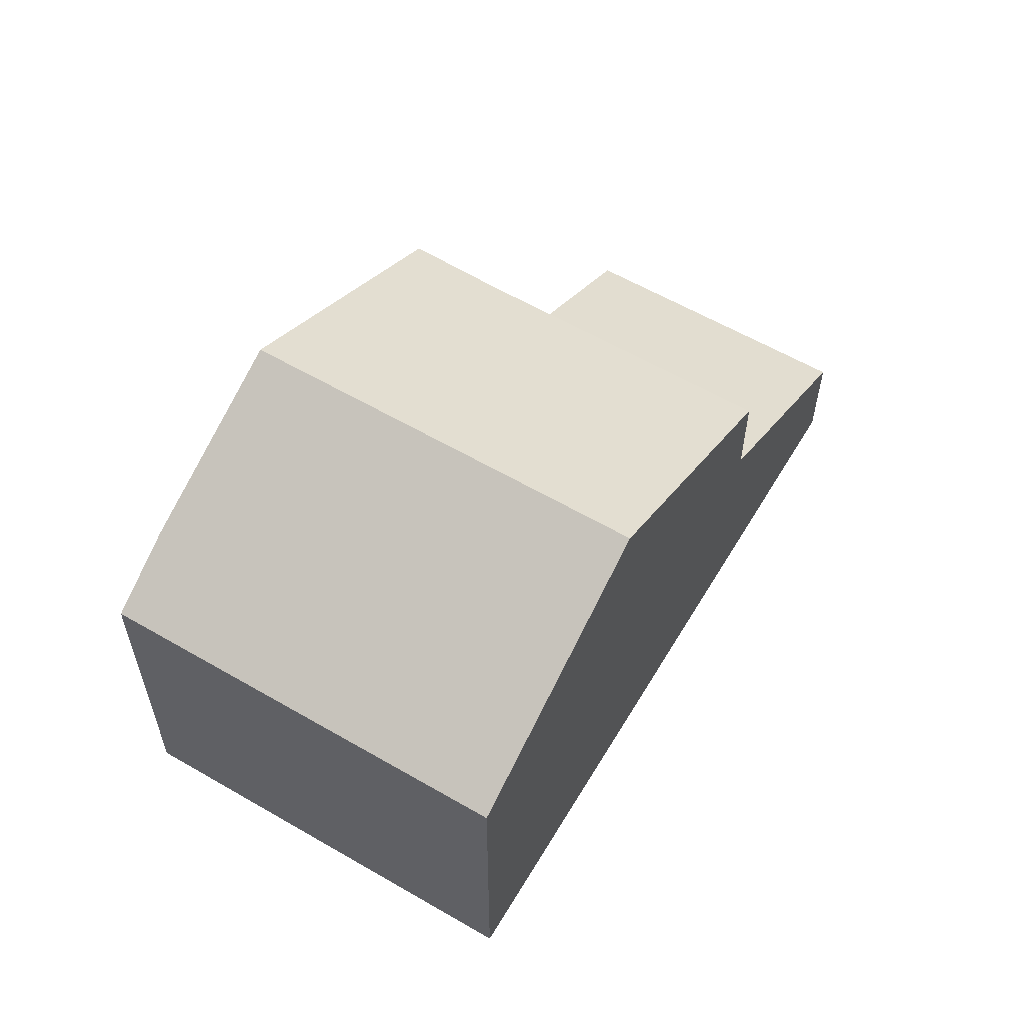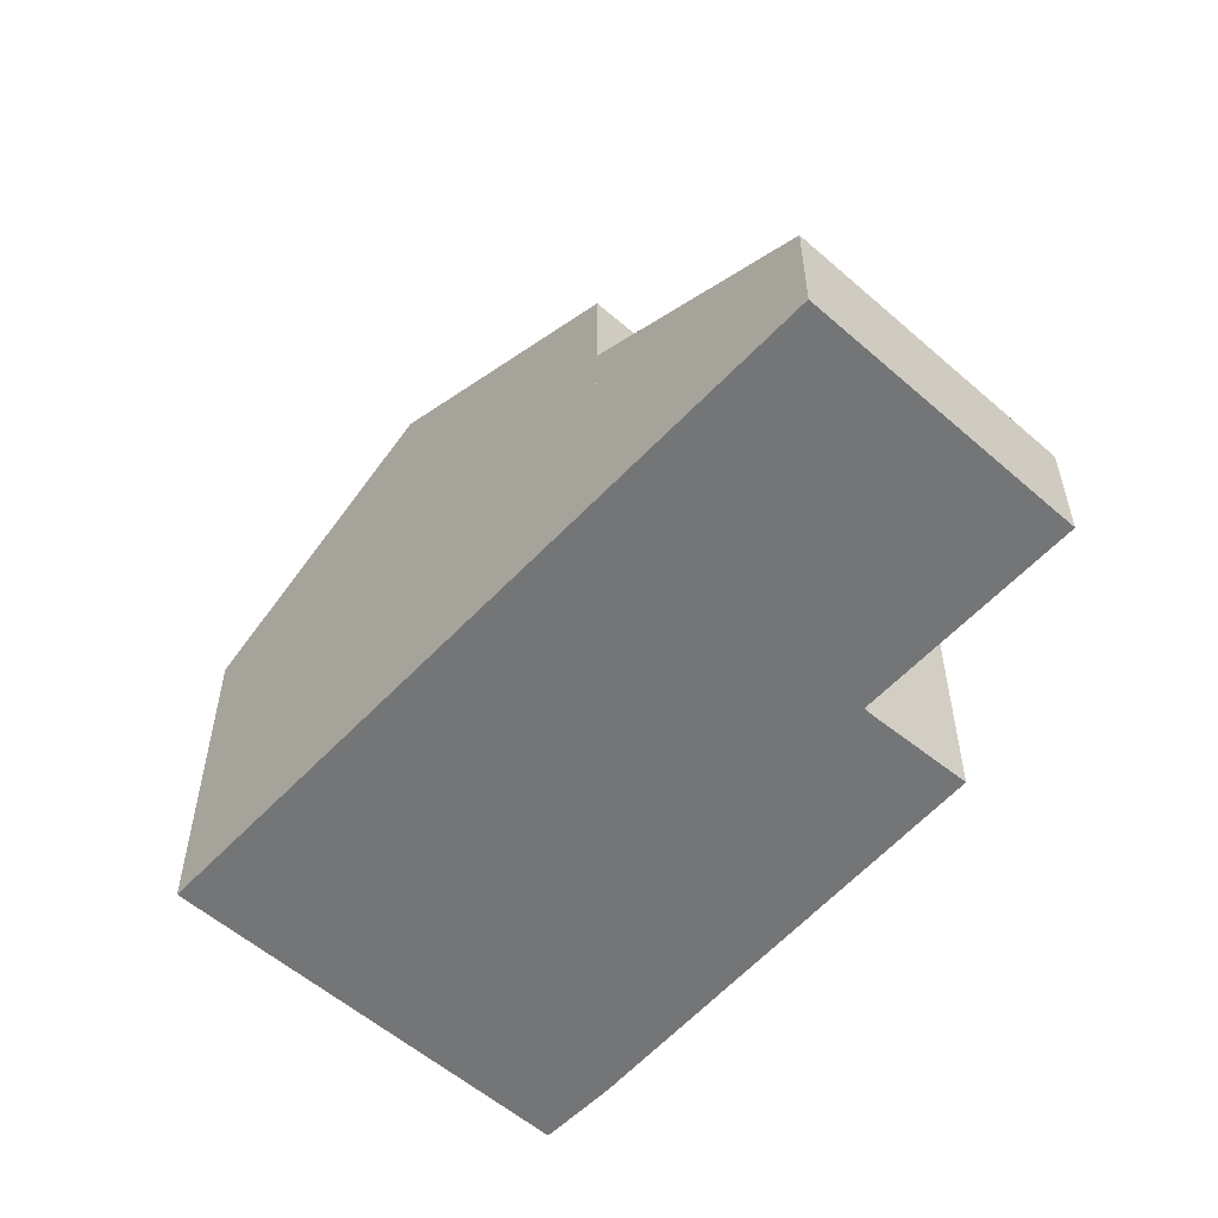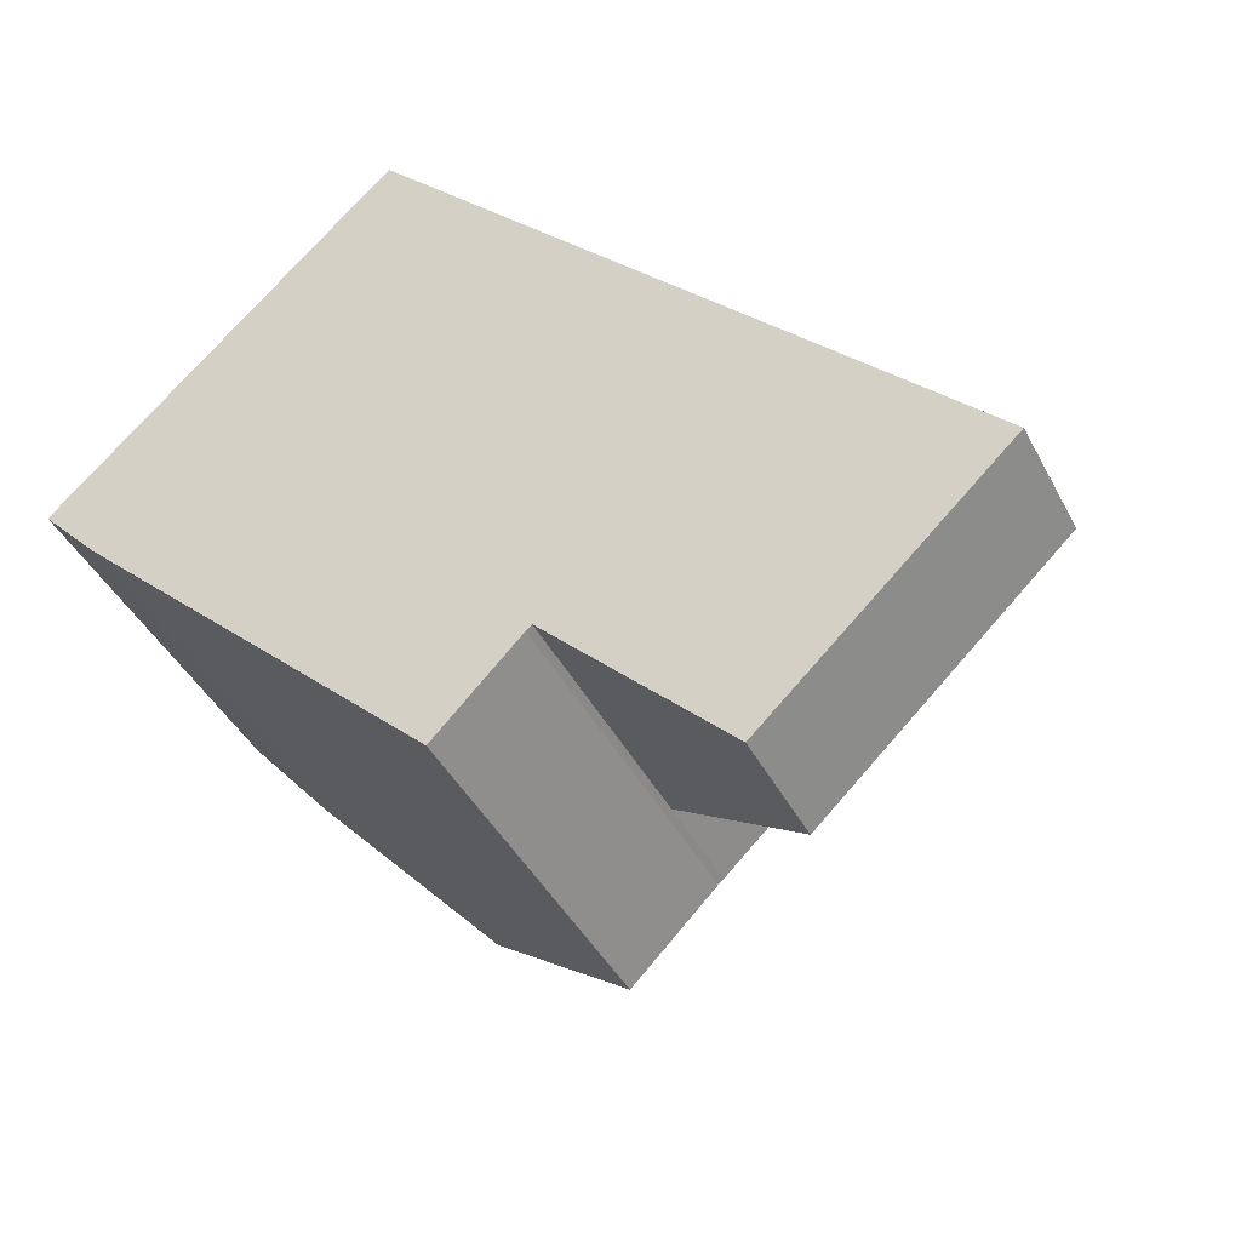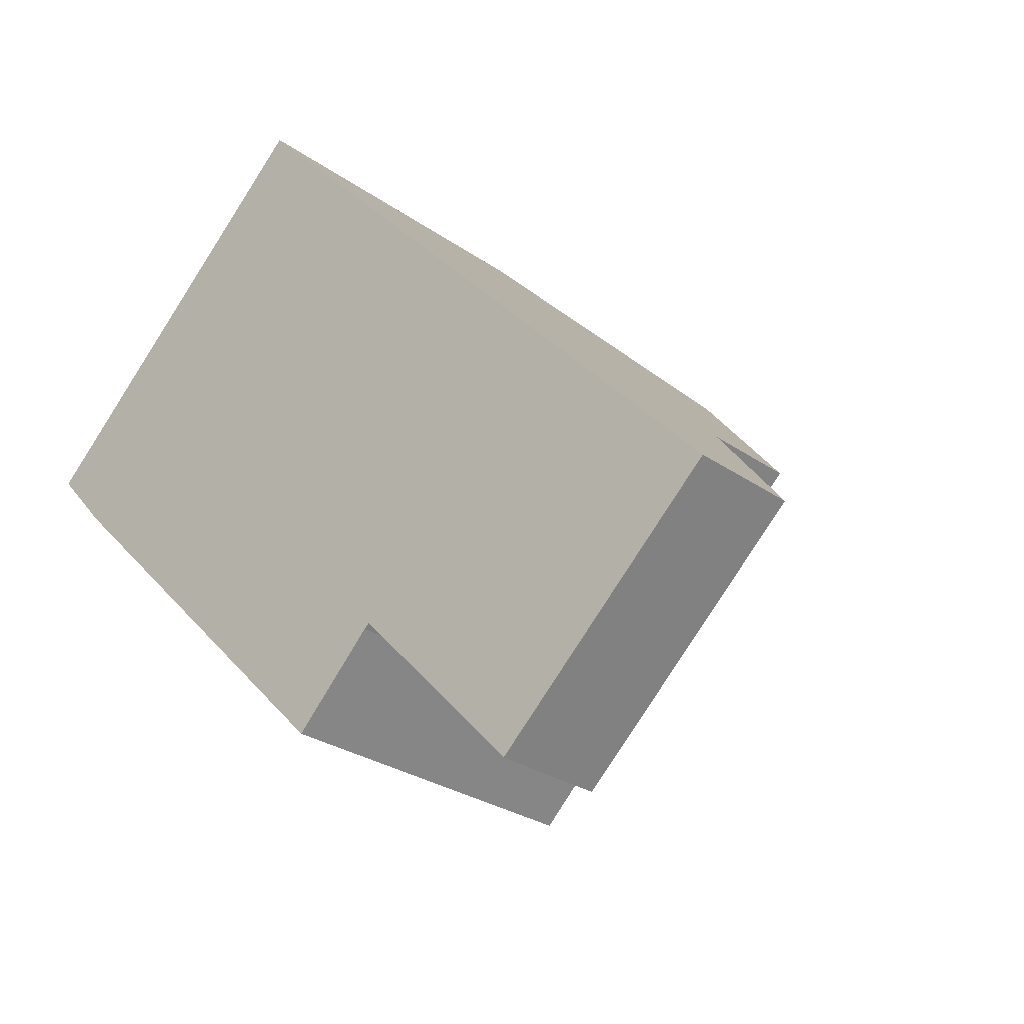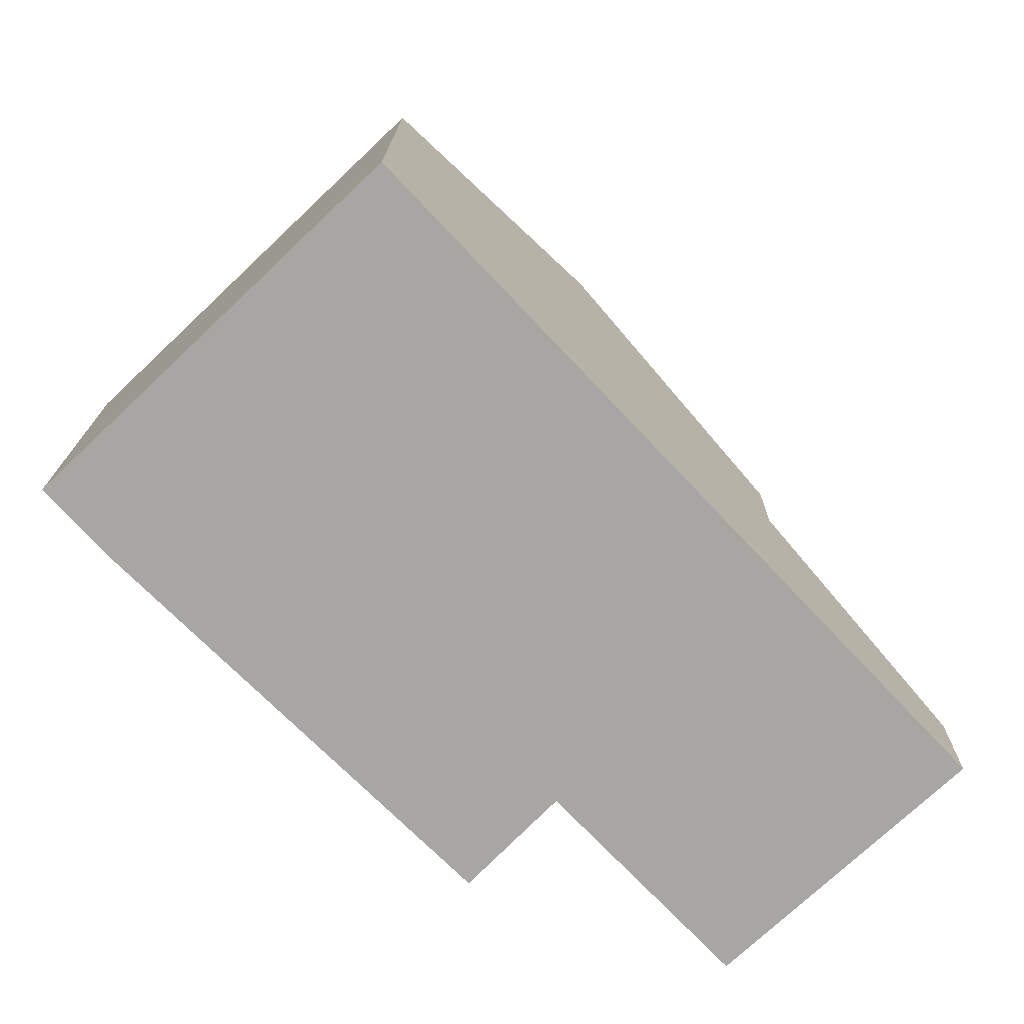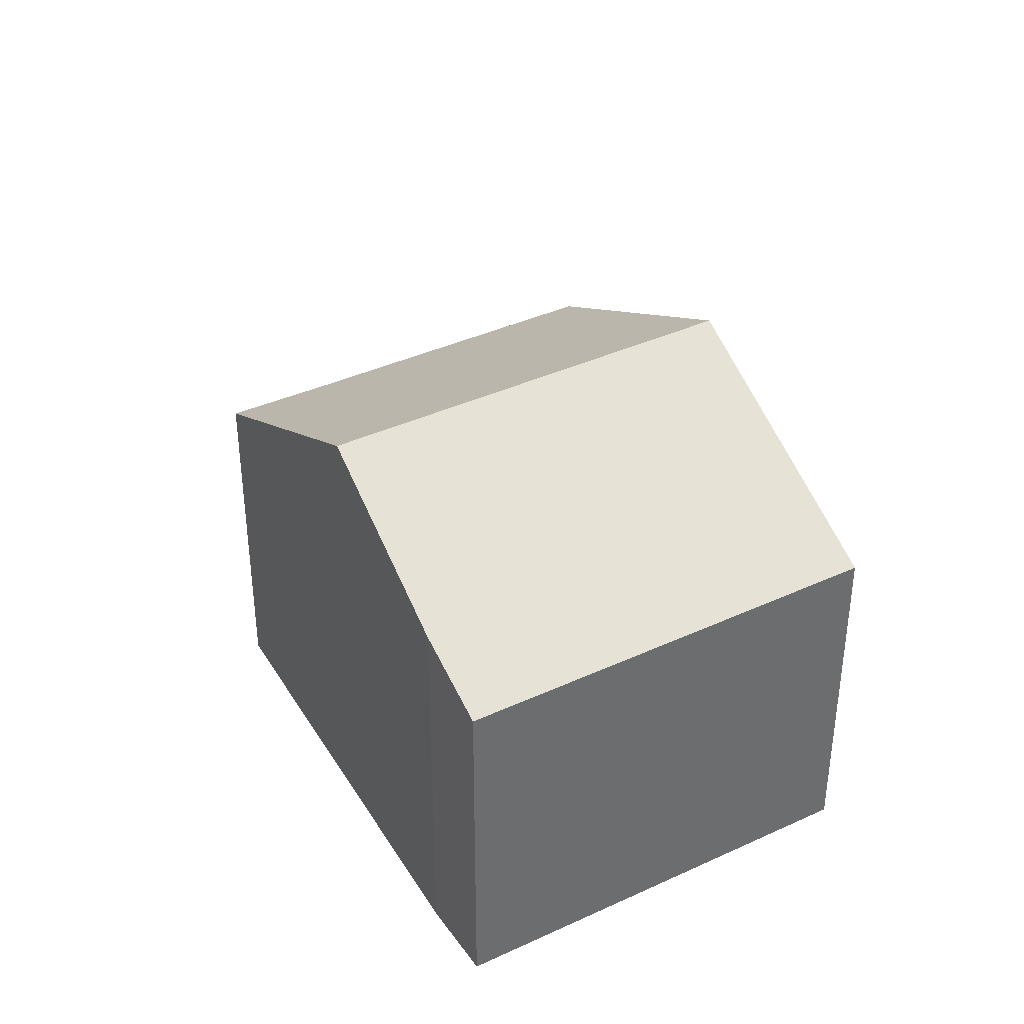
<metadata>
{"format":"obj","ext":"obj","renderer":"f3d","projection":"perspective","resolution":1024,"background":"white","views":[{"elev":59.7,"azim":-12.7,"up":"+Y"},{"elev":-56.5,"azim":94.2,"up":"+Y"},{"elev":-42.0,"azim":25.7,"up":"+Z"},{"elev":-26.7,"azim":42.2,"up":"+Z"},{"elev":15.8,"azim":0.5,"up":"+Z"},{"elev":38.8,"azim":-73.6,"up":"+Y"}]}
</metadata>
<code>
v  13.41 2.363 -10.03
v  14.54 5.096 -2.048
v  18.01 2.357 -5.703
v  9.938 5.086 -6.43
v  14.54 1.254e-16 -2.048
v  9.938 3.937e-16 -6.43
v  18.01 3.492e-16 -5.703
v  13.41 6.143e-16 -10.03
v  10.55 10.16 2.163
v  1.921 7.265 1.825
v  6.634 7.265 6.301
v  5.841 10.16 -2.313
v  0 7.265 4.449e-16
v  3.985 10.16 -4.076
v  1.152 8.137 -1.276
v  8.113 7.214 -8.155
v  9.83 7.214 -6.524
v  8.175 7.17 -8.217
v  9.938 7.211 -6.43
v  14.54 7.214 -2.048
v  0 0 0
v  6.634 -3.858e-16 6.301
v  1.921 -1.117e-16 1.825
v  10.55 -1.324e-16 2.163
v  9.83 3.995e-16 -6.524
v  8.175 5.031e-16 -8.217
v  3.985 2.496e-16 -4.076
v  1.152 7.813e-17 -1.276
v  8.113 4.994e-16 -8.155
g defaultobject
f 1 2 3
f 2 1 4
f 4 5 2
f 5 4 6
f 5 3 2
f 3 5 7
f 3 8 1
f 8 3 7
f 1 6 4
f 6 1 8
f 8 5 6
f 5 8 7
f 9 10 11
f 10 9 12
f 10 12 13
f 13 12 14
f 13 14 15
f 16 17 18
f 17 16 14
f 17 14 19
f 19 14 20
f 20 14 9
f 9 14 12
f 21 10 13
f 10 21 11
f 11 21 22
f 22 21 23
f 22 9 11
f 9 22 20
f 20 22 24
f 20 24 5
f 5 19 20
f 19 5 6
f 19 25 17
f 25 19 6
f 25 18 17
f 18 25 26
f 26 16 18
f 16 26 14
f 14 26 15
f 15 26 27
f 15 27 28
f 27 26 29
f 28 13 15
f 13 28 21
f 25 29 26
f 29 25 27
f 27 25 6
f 27 6 5
f 27 5 24
f 27 24 28
f 28 24 21
f 21 24 22
f 21 22 23

</code>
